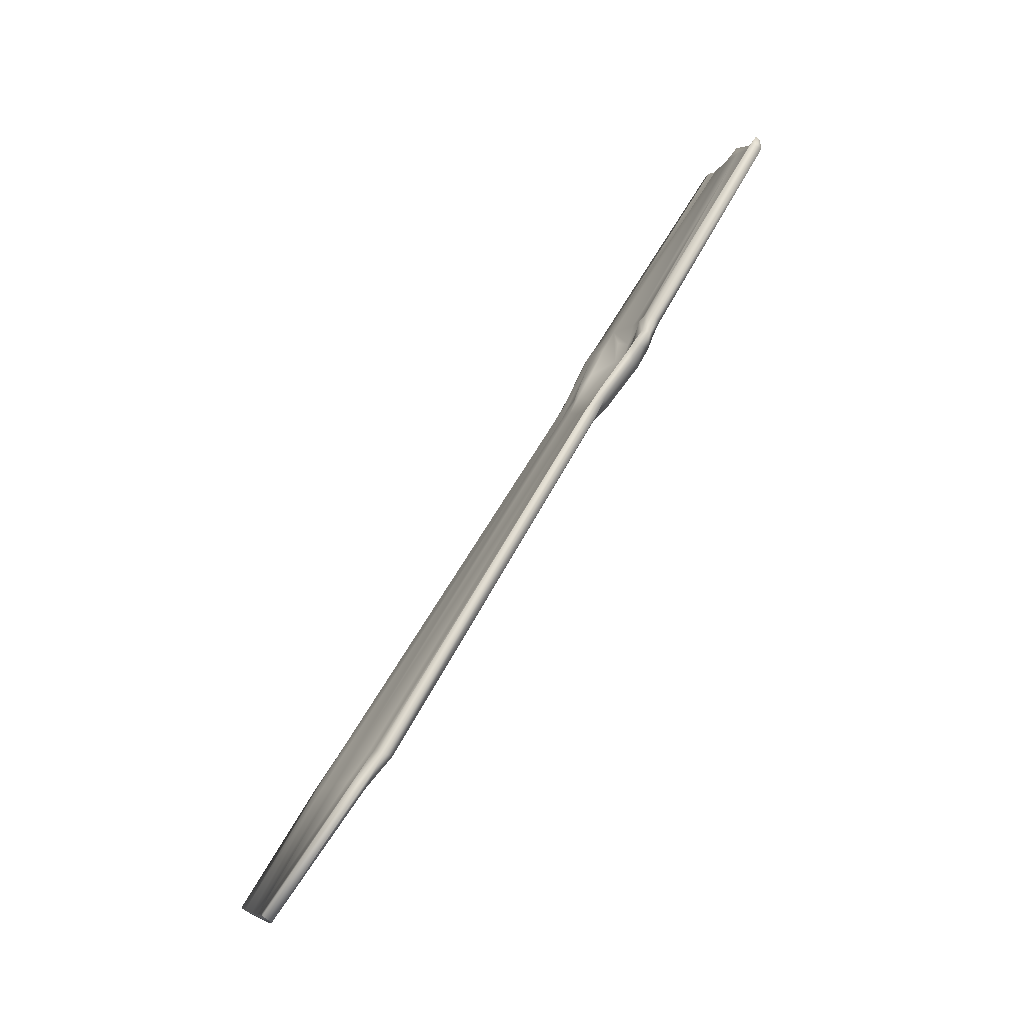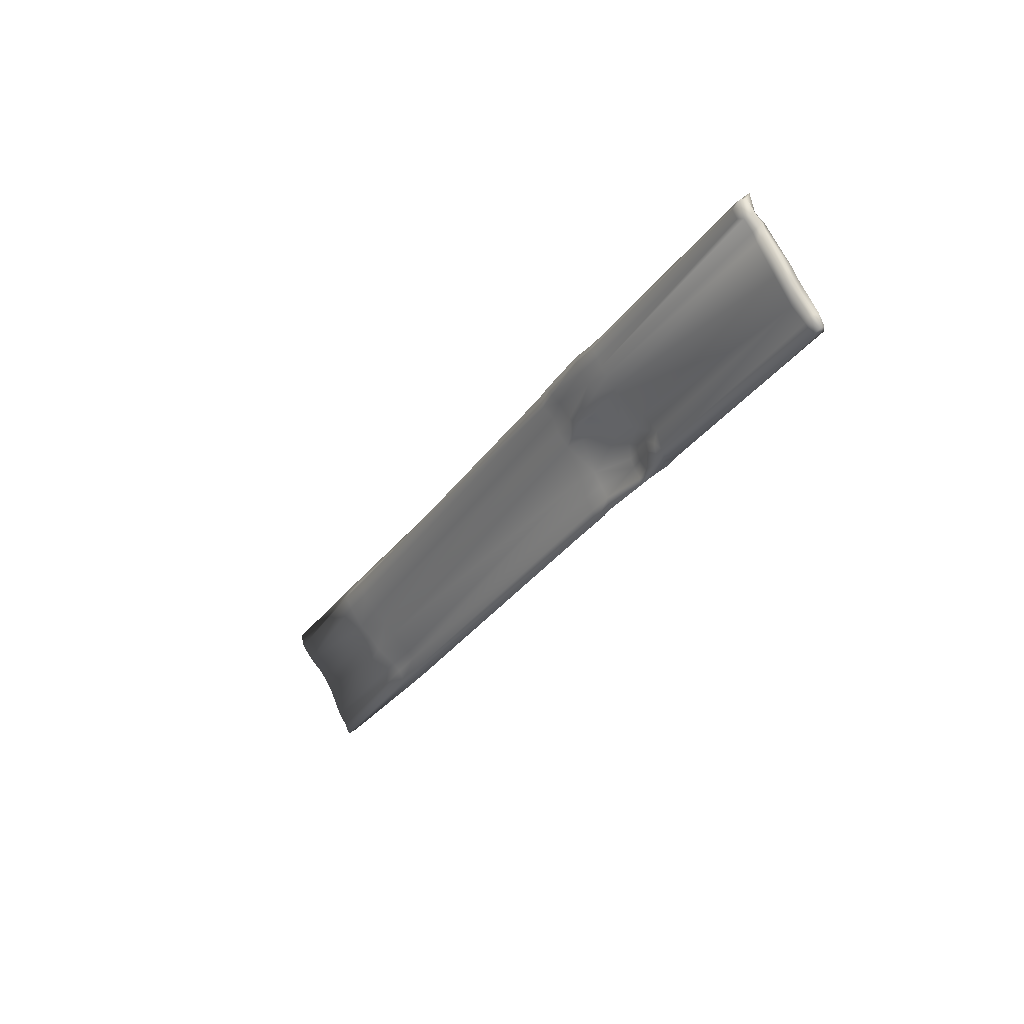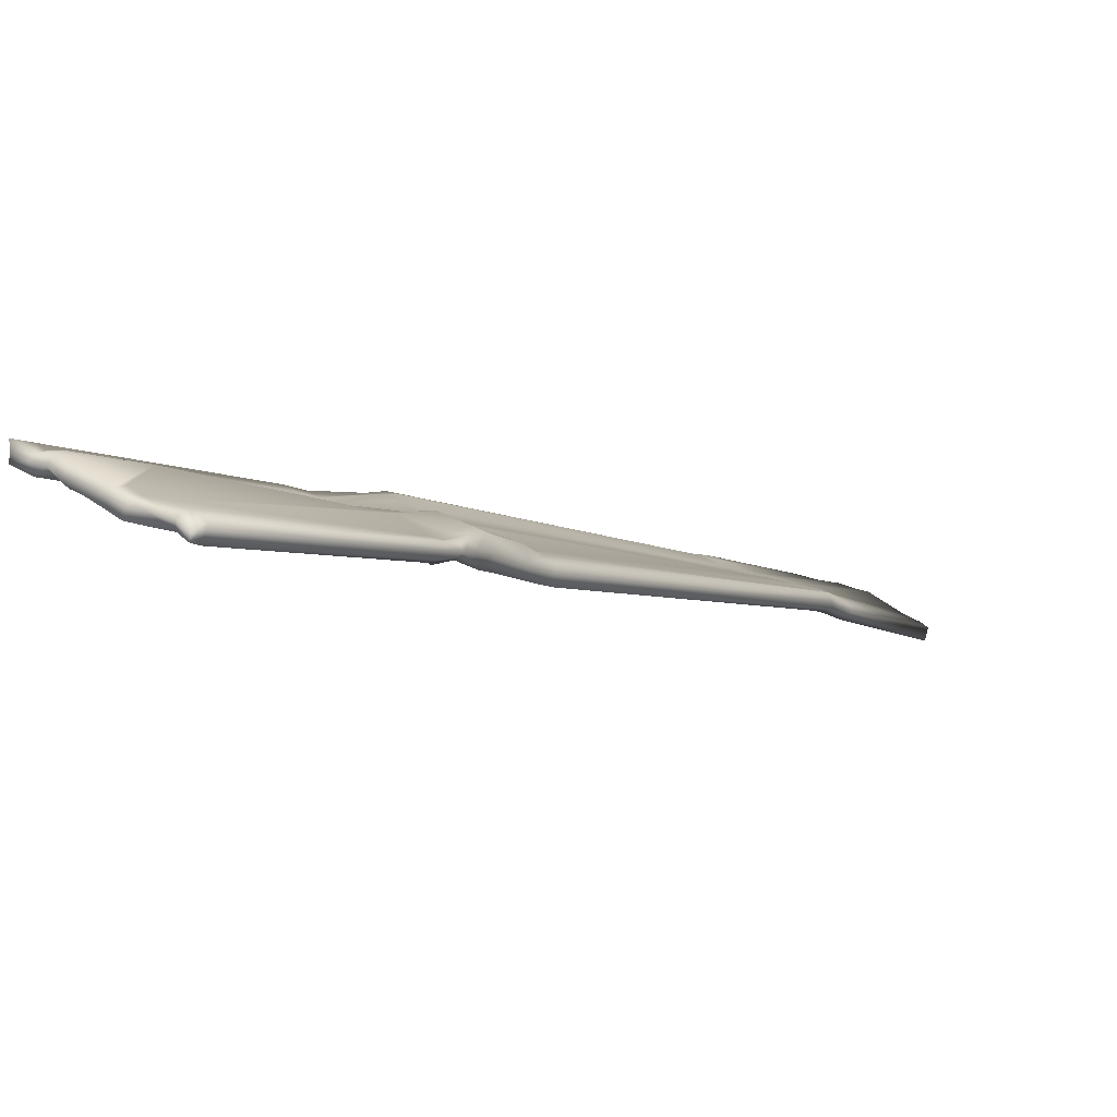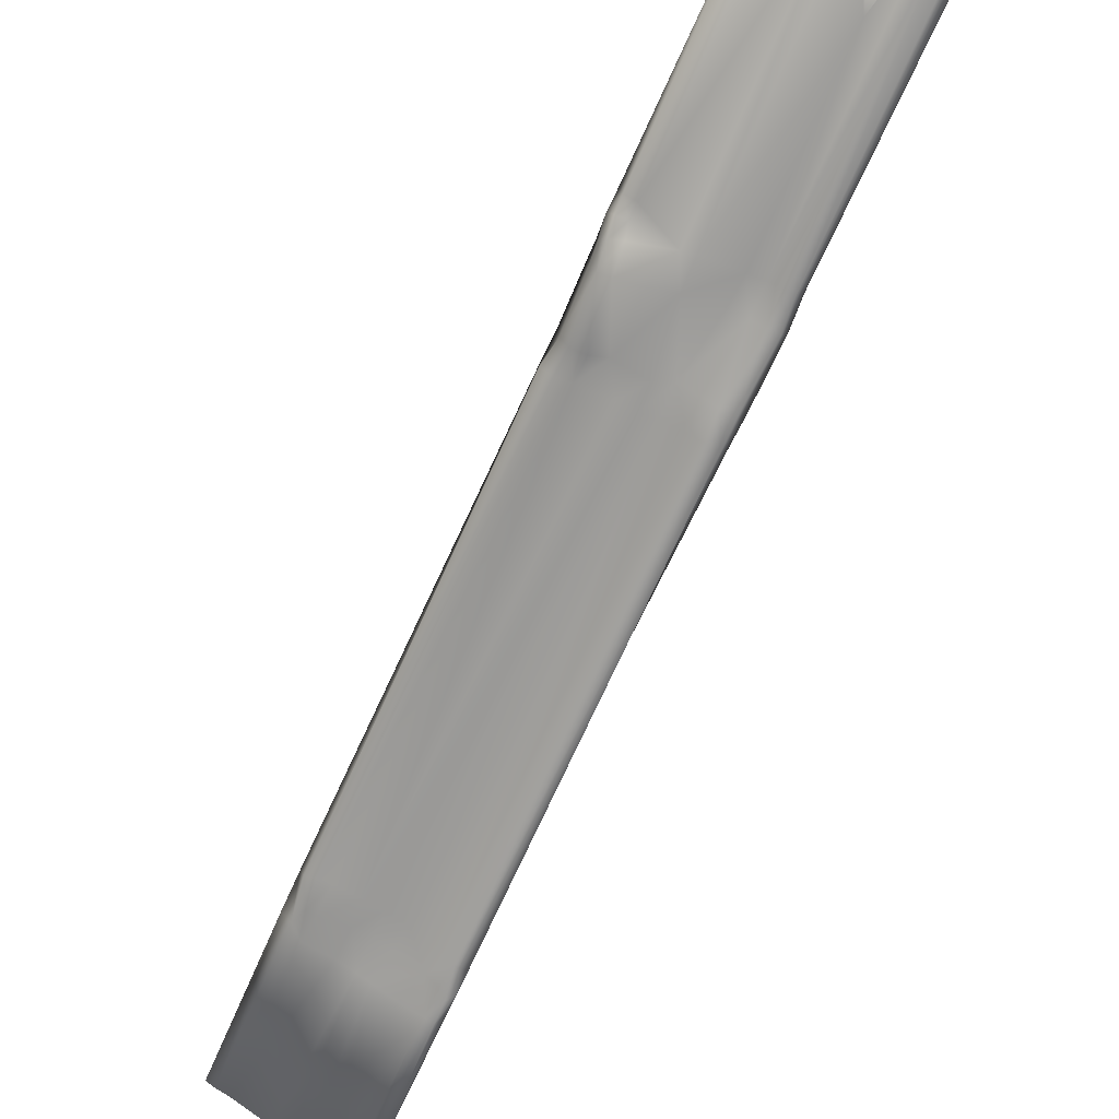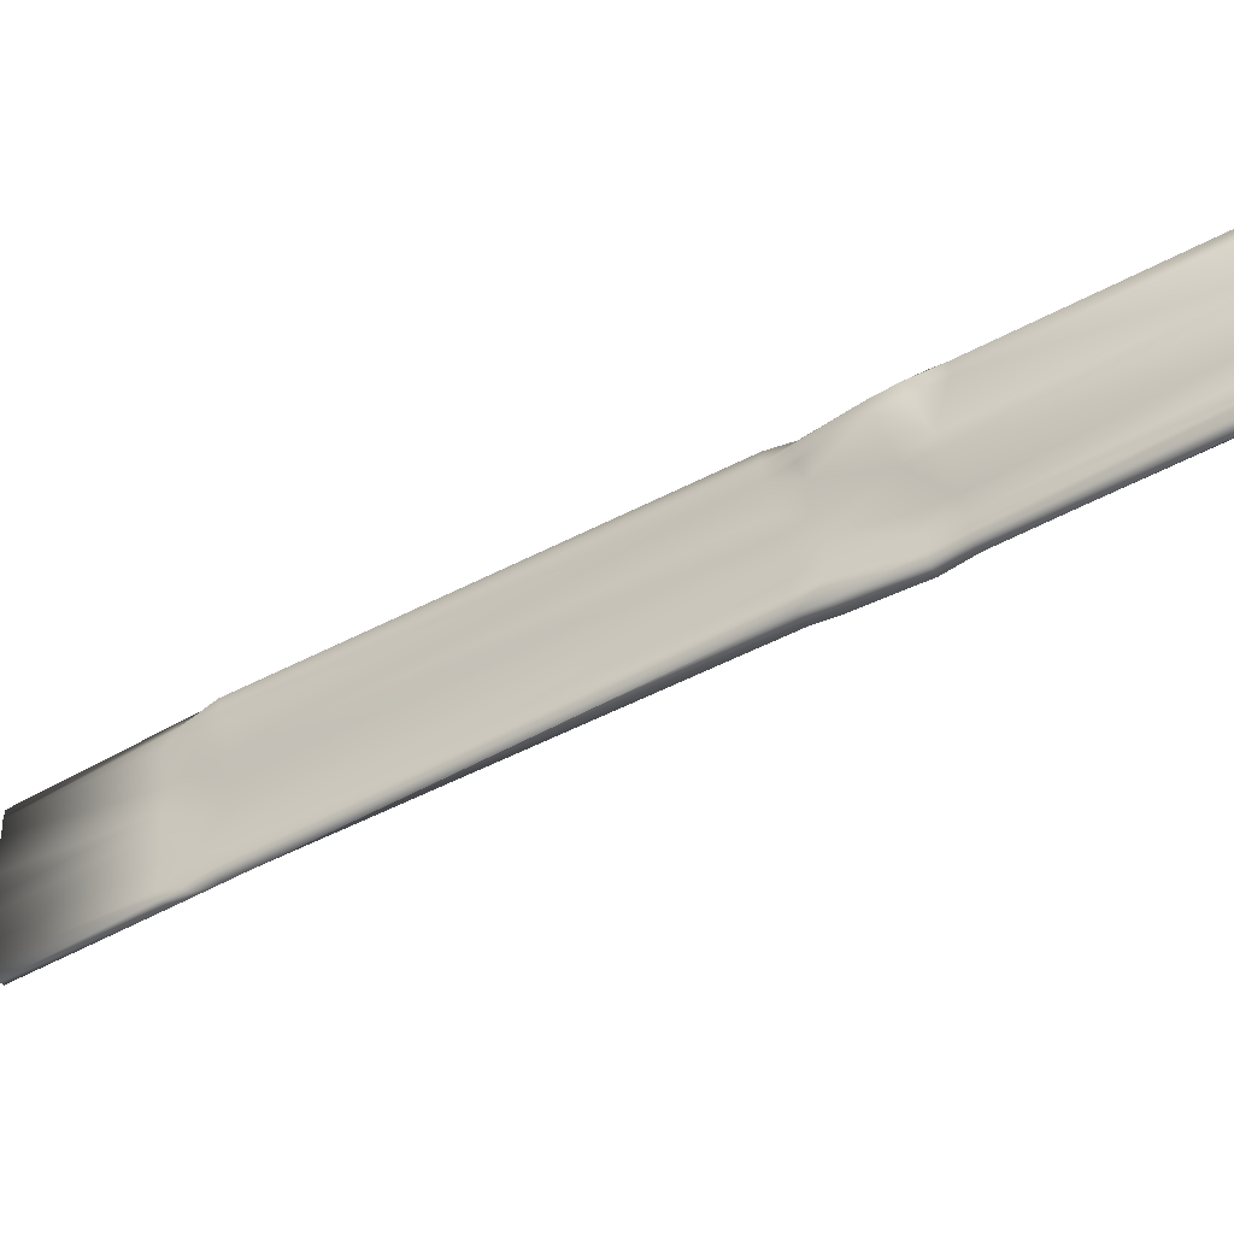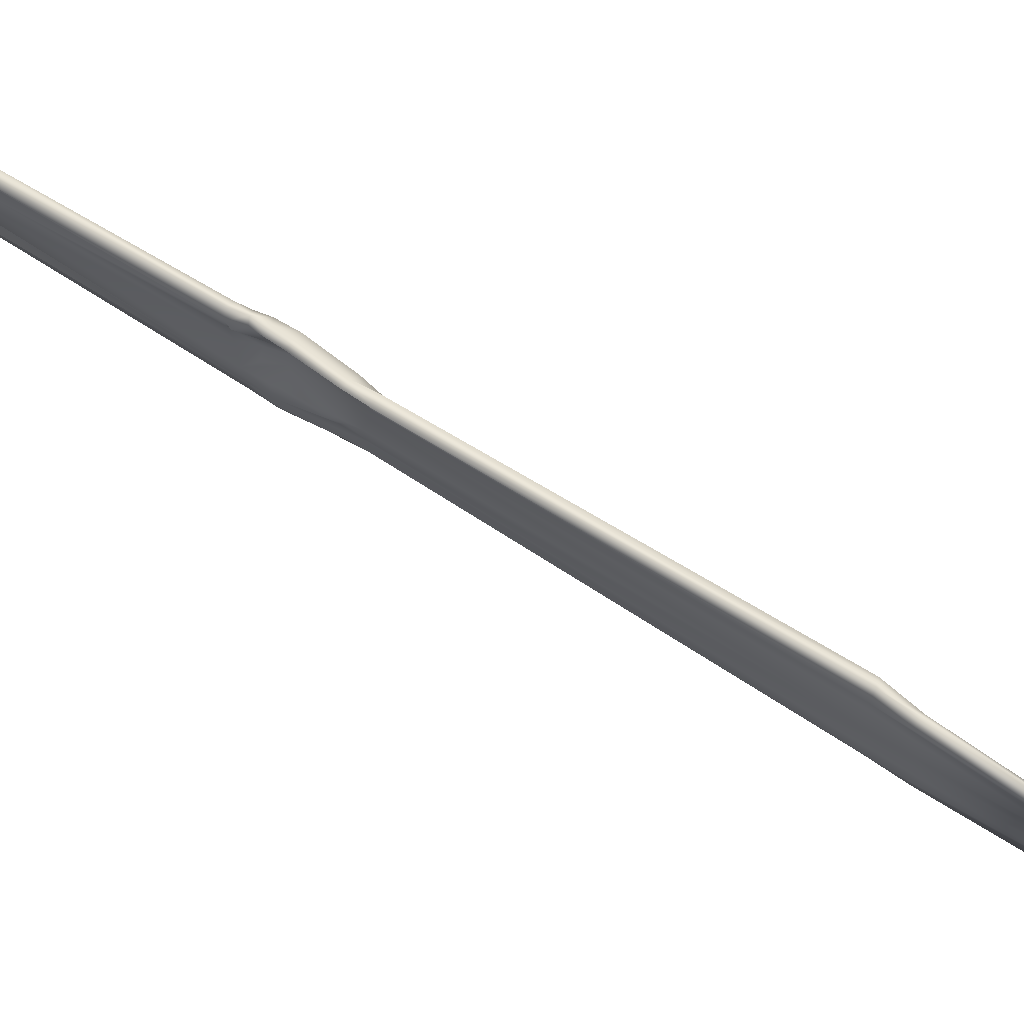
<metadata>
{"format":"obj","ext":"obj","renderer":"f3d","projection":"perspective","resolution":1024,"background":"white","views":[{"elev":-8.2,"azim":72.6,"up":"+Z"},{"elev":77.0,"azim":61.5,"up":"+Z"},{"elev":33.4,"azim":36.2,"up":"+Y"},{"elev":75.9,"azim":-151.1,"up":"+Y"},{"elev":51.8,"azim":-94.3,"up":"+Y"},{"elev":-17.4,"azim":92.1,"up":"+Y"}]}
</metadata>
<code>
v  26.17 21.23 -41.93
v  26.38 20.84 -42.35
v  25.94 20.69 -42.62
v  25.86 21.22 -41.94
v  26.21 21.76 -41.13
v  26.55 21.75 -41.25
v  24.81 31.55 -25.73
v  26.18 31.74 -25.24
v  26.18 31.46 -25.62
v  26.04 31.34 -26.06
v  21.91 17.65 -46.67
v  22.37 17.71 -46.75
v  22.35 17.34 -46.52
v  21.92 17.46 -46.57
v  26.71 17.65 -46.71
v  26.75 17.32 -46.49
v  26.34 17.38 -46.45
v  26.41 17.71 -46.75
v  21.91 20.81 -41.9
v  22.08 20.71 -42.17
v  22.07 20.3 -42.8
v  21.91 20.29 -42.38
v  22.25 21.26 -41.32
v  22.37 20.82 -41.98
v  21.91 21.05 -41.27
v  23.61 29.94 -28
v  23.59 29.41 -28.84
v  22.89 29.41 -28.83
v  22.97 29.99 -28.06
v  24.14 29.88 -28.26
v  24.11 29.39 -28.93
v  26.55 31.78 -25.22
v  26.48 31.57 -25.7
v  26.4 31.38 -26.23
v  21.96 36.18 -17.92
v  22.19 35.95 -18.35
v  21.95 35.74 -18.21
v  22.1 35.97 -17.79
v  22.56 36.04 -18.04
v  22.58 35.97 -17.79
v  23.01 35.98 -17.8
v  22.97 36.13 -18.07
v  22.94 36.03 -18.38
v  22.6 35.9 -18.31
v  23.7 29.42 -27.85
v  23.8 29.57 -27.64
v  23.58 29.64 -27.3
v  23.28 29.58 -27.62
v  23.98 29.15 -28.32
v  24.15 29.63 -27.73
v  23.37 29.09 -28.36
v  23.78 30.07 -26.77
v  25.71 30.61 -26.87
v  26.03 30.54 -26.86
v  26.01 30.75 -26.26
v  25.67 30.85 -26.36
v  25.3 29.5 -28.11
v  25.81 29.46 -28.13
v  25.27 30.78 -26.54
v  25.98 31.01 -25.66
v  25.62 31.14 -25.72
v  25.11 31.1 -25.78
v  26.72 35.78 -17.68
v  26.76 35.58 -17.95
v  26.75 35.98 -18.16
v  26.7 35.96 -17.79
v  26.21 35.74 -17.86
v  26.28 35.59 -18.07
v  26.25 36.04 -17.84
v  22.06 35.74 -17.73
v  22.14 35.5 -18.08
v  22.44 35.49 -18.14
v  22.62 35.59 -17.85
v  26.25 36.03 -18.28
v  23.07 35.65 -18.02
v  22.37 20.32 -42.74
v  22.85 20.85 -41.83
v  23.12 20.29 -42.72
v  23.79 20.98 -41.72
v  23.92 20.47 -42.66
v  22.77 21.27 -41.1
v  23.66 21.41 -41.05
v  24.38 21.54 -40.99
v  24.38 21.08 -41.69
v  25.04 21.7 -41.04
v  24.67 29.45 -28.95
v  25.75 29.29 -29.01
v  25.85 21.77 -41.08
v  26.23 29.26 -29.06
v  25.18 29.05 -28.6
v  25.83 28.88 -28.68
v  26.31 28.85 -28.8
v  26.28 29.45 -28.11
v  26.72 29.29 -28.02
v  26.74 30.35 -26.57
v  26.43 30.56 -26.84
v  26.75 30.69 -26.07
v  26.4 30.78 -26.24
v  26.5 31.11 -25.58
v  26.29 31.03 -25.65
v  26.58 30.68 -26.81
v  26.63 31.08 -26.21
v  26.75 31.32 -25.65
v  26.76 31.53 -25.03
v  26.33 31.32 -24.93
v  25.66 35.5 -18.02
v  25.68 31.47 -24.86
v  24.61 35.53 -17.98
v  24.94 31.36 -25.01
v  23.4 34.95 -20.27
v  23.43 36.11 -17.99
v  23.43 35.58 -17.94
v  23.16 31 -25.03
v  23.69 31.06 -24.99
v  23.35 30.46 -25.8
v  23.85 30.52 -25.83
v  22.81 30.96 -25.06
v  22.47 31.03 -25.08
v  22.12 31.02 -25.03
v  21.94 31.18 -25.14
v  22.05 31.43 -25.36
v  22.41 31.39 -25.35
v  22.8 31.3 -25.32
v  23.28 31.39 -25.44
v  25.07 35.89 -18.23
v  24.44 31.53 -25.62
v  24.64 35.95 -18.26
v  23.35 30.82 -26.24
v  22.77 30.81 -26.17
v  22.35 30.81 -26.16
v  21.97 30.85 -26.17
v  21.87 30.56 -25.97
v  22.09 30.44 -25.89
v  22.46 30.4 -25.84
v  22.94 30.45 -25.81
v  22.6 29.58 -27.71
v  22.2 29.49 -27.75
v  22.31 29.08 -28.37
v  22.81 29.21 -28.38
v  21.88 29.5 -27.83
v  22.01 29.85 -28.05
v  21.99 29.51 -28.8
v  21.9 29.15 -28.52
v  22.45 29.95 -28.1
v  22.43 29.54 -28.86
v  26.75 28.78 -28.78
v  26.44 21.23 -41.04
v  26.76 21.42 -41.13
v  26.64 29.19 -28.99
v  24.95 21.2 -41.75
v  25 20.58 -42.58
v  24.37 20.52 -42.63
v  24.09 17.88 -46.86
v  23.65 17.87 -46.85
v  23.01 17.76 -46.78
v  22.19 19.98 -42.36
v  22.69 19.94 -42.34
v  22.7 20.68 -41.16
v  22.17 20.8 -41.18
v  26.52 29.62 -28.24
v  26.16 29.86 -28.45
v  26.3 31.01 -26.92
v  25.7 29.87 -28.41
v  25.91 31.07 -26.89
v  25.23 29.83 -28.22
v  25.13 31.21 -26.76
v  24.4 31.07 -26.47
v  24.75 20.93 -40.98
v  25.67 21.16 -41.02
v  26.01 21.22 -41.04
v  26.5 20.45 -42.02
v  26.76 20.69 -42.21
v  25.9 17.73 -46.76
v  24.62 17.93 -46.89
v  23.7 17.49 -46.59
v  23.04 17.37 -46.54
v  23.59 19.96 -42.3
v  24.12 17.51 -46.6
v  24.15 20.09 -42.31
v  24.13 20.91 -41.1
v  23.49 20.72 -41.13
v  25.66 20.41 -42.07
v  26.05 20.49 -42.08
v  25.82 17.36 -46.47
v  24.64 17.51 -46.62
v  24.8 20.14 -42.17
v  25.11 35.68 -17.61
v  24.62 35.74 -17.65
v  25.11 36.04 -17.84
v  24.65 36.09 -17.87
v  23.42 35.88 -17.73
v  24.74 30.7 -26.41
v  26.24 31.12 -25.12
v  25.95 31.25 -25.14
v  24.72 30.83 -25.67
g Plank_roof_1_remesh_Plank_roof_1_remesh_Group63832
f 1 2 3 4
f 1 5 6 2
f 7 8 9 10
f 11 12 13 14
f 15 16 17 18
f 19 20 21 22
f 23 24 20 19
f 19 22 25 23
f 26 27 28 29
f 26 30 31 27
f 9 8 32 33
f 9 33 34 10
f 35 36 37 38
f 39 40 41 42
f 39 42 43 44
f 39 44 36 35
f 39 35 38 40
f 45 46 47 48
f 49 50 46 45
f 45 48 51 49
f 46 50 52 47
f 53 54 55 56
f 57 58 54 53
f 53 56 59 57
f 56 55 60 61
f 56 61 62 59
f 63 64 65 66
f 63 67 68 64
f 63 66 69 67
f 70 71 72 73
f 70 73 40 38
f 70 38 37 71
f 66 65 74 69
f 73 75 41 40
f 20 24 76 21
f 76 24 77 78
f 77 79 80 78
f 77 24 23 81
f 77 81 82 79
f 82 83 84 79
f 85 86 87 88
f 87 89 5 88
f 49 90 57 50
f 57 90 91 58
f 58 91 92 93
f 93 94 95 96
f 93 96 54 58
f 96 95 97 98
f 96 98 55 54
f 98 97 99 100
f 98 100 60 55
f 97 95 101 102
f 97 102 103 99
f 103 102 34 33
f 103 33 32 104
f 103 104 105 99
f 105 104 64 68
f 105 68 106 107
f 106 108 109 107
f 110 43 42 111
f 112 75 113 114
f 114 109 108 112
f 114 113 115 116
f 117 113 75 73
f 117 73 72 118
f 72 71 119 118
f 119 71 37 120
f 37 36 121 120
f 121 36 44 122
f 44 43 123 122
f 123 43 110 124
f 125 7 126 127
f 126 124 110 127
f 124 128 129 123
f 123 129 130 122
f 122 130 131 121
f 121 131 132 120
f 120 132 133 119
f 119 133 134 118
f 118 134 135 117
f 135 134 136 48
f 135 48 47 115
f 135 115 113 117
f 47 52 116 115
f 136 137 138 139
f 136 139 51 48
f 137 136 134 133
f 137 133 132 140
f 140 141 142 143
f 140 143 138 137
f 141 140 132 131
f 141 131 130 144
f 144 29 28 145
f 144 145 142 141
f 146 92 147 148
f 146 148 6 149
f 6 5 89 149
f 85 88 4 150
f 150 151 152 84
f 150 84 83 85
f 152 80 79 84
f 80 152 153 154
f 80 154 155 78
f 155 12 76 78
f 12 11 21 76
f 11 14 22 21
f 22 14 13 156
f 156 157 158 159
f 156 159 25 22
f 81 23 145 28
f 81 28 27 82
f 27 31 83 82
f 146 149 160 94
f 146 94 93 92
f 160 149 89 161
f 160 161 162 101
f 160 101 95 94
f 162 161 163 164
f 162 164 10 34
f 162 34 102 101
f 164 163 165 166
f 164 166 7 10
f 7 166 167 126
f 167 166 165 30
f 167 30 26 128
f 167 128 124 126
f 165 163 87 86
f 86 31 30 165
f 90 49 168 169
f 90 169 170 91
f 170 147 92 91
f 148 147 171 172
f 148 172 2 6
f 172 171 16 15
f 172 15 18 2
f 18 173 3 2
f 173 174 151 3
f 174 153 152 151
f 155 154 175 176
f 155 176 13 12
f 176 175 177 157
f 176 157 156 13
f 177 175 178 179
f 177 179 180 181
f 177 181 158 157
f 159 158 138 143
f 159 143 142 25
f 142 145 23 25
f 51 139 181 180
f 51 180 168 49
f 170 169 182 183
f 170 183 171 147
f 183 182 184 17
f 183 17 16 171
f 185 186 179 178
f 186 168 180 179
f 186 182 169 168
f 186 185 184 182
f 185 178 153 174
f 174 173 184 185
f 173 18 17 184
f 178 175 154 153
f 139 138 158 181
f 87 163 161 89
f 31 86 85 83
f 151 150 4 3
f 88 5 1 4
f 144 130 129 29
f 129 128 26 29
f 125 74 8 7
f 106 68 67 187
f 187 188 108 106
f 187 189 190 188
f 190 111 191 188
f 190 189 125 127
f 190 127 110 111
f 125 189 69 74
f 191 112 108 188
f 112 191 41 75
f 191 111 42 41
f 189 187 67 69
f 65 64 104 32
f 65 32 8 74
f 107 109 62 61
f 57 59 192 50
f 52 50 192 116
f 60 100 193 194
f 99 105 193 100
f 194 193 105 107
f 61 60 194 107
f 62 109 114 195
f 114 116 192 195
f 192 59 62 195

</code>
